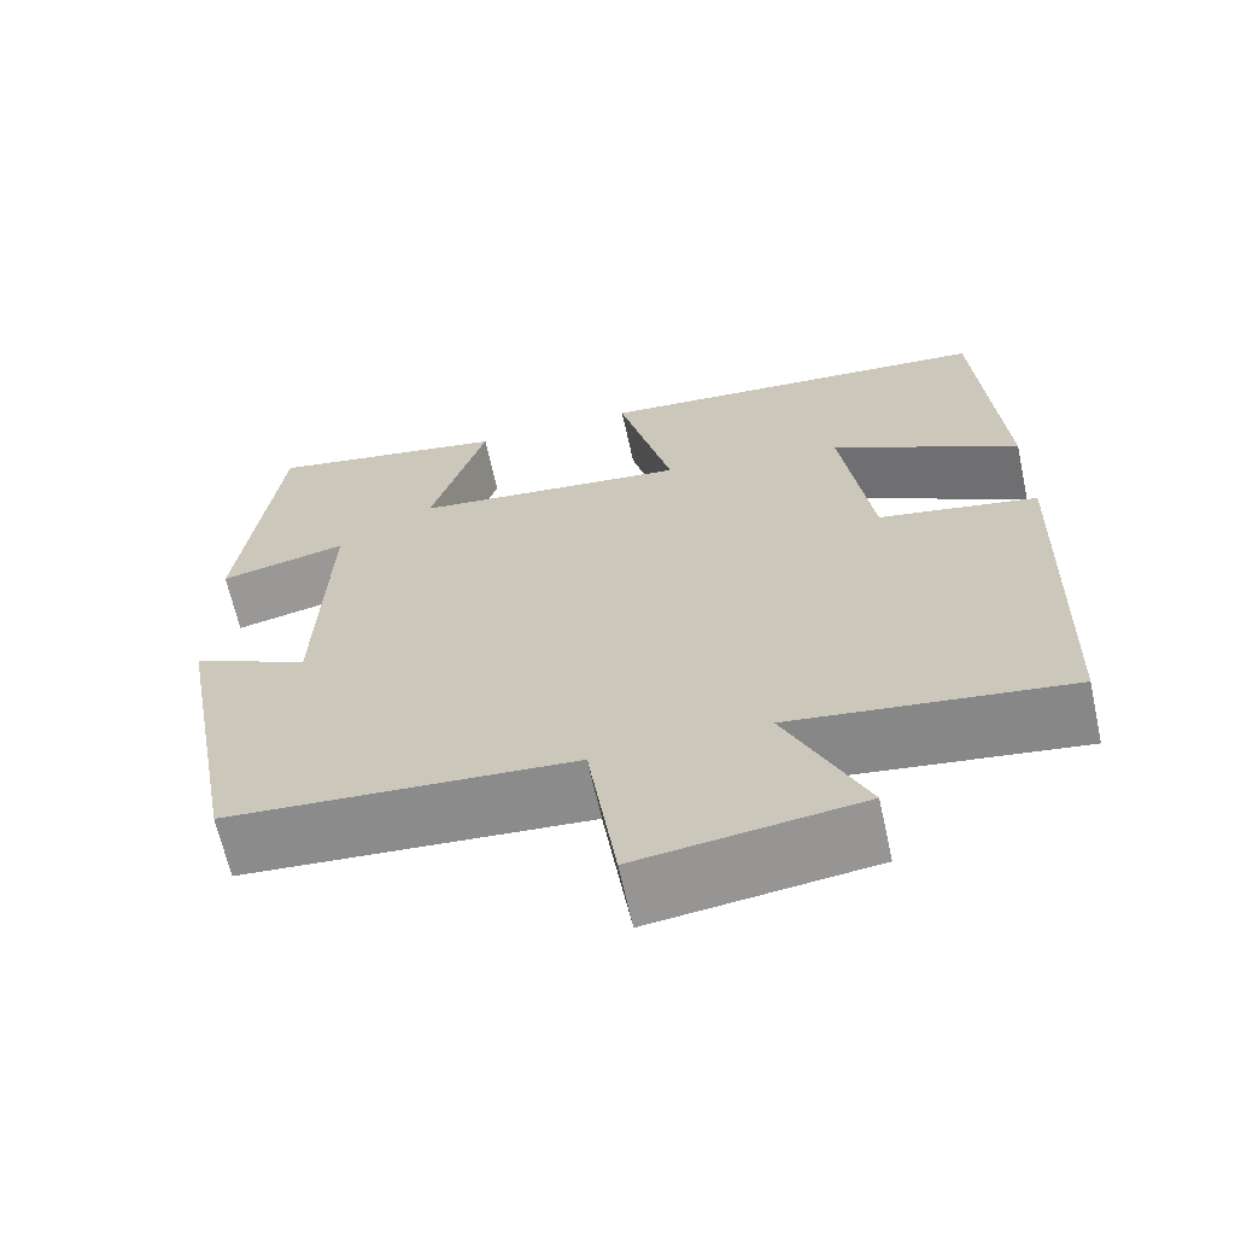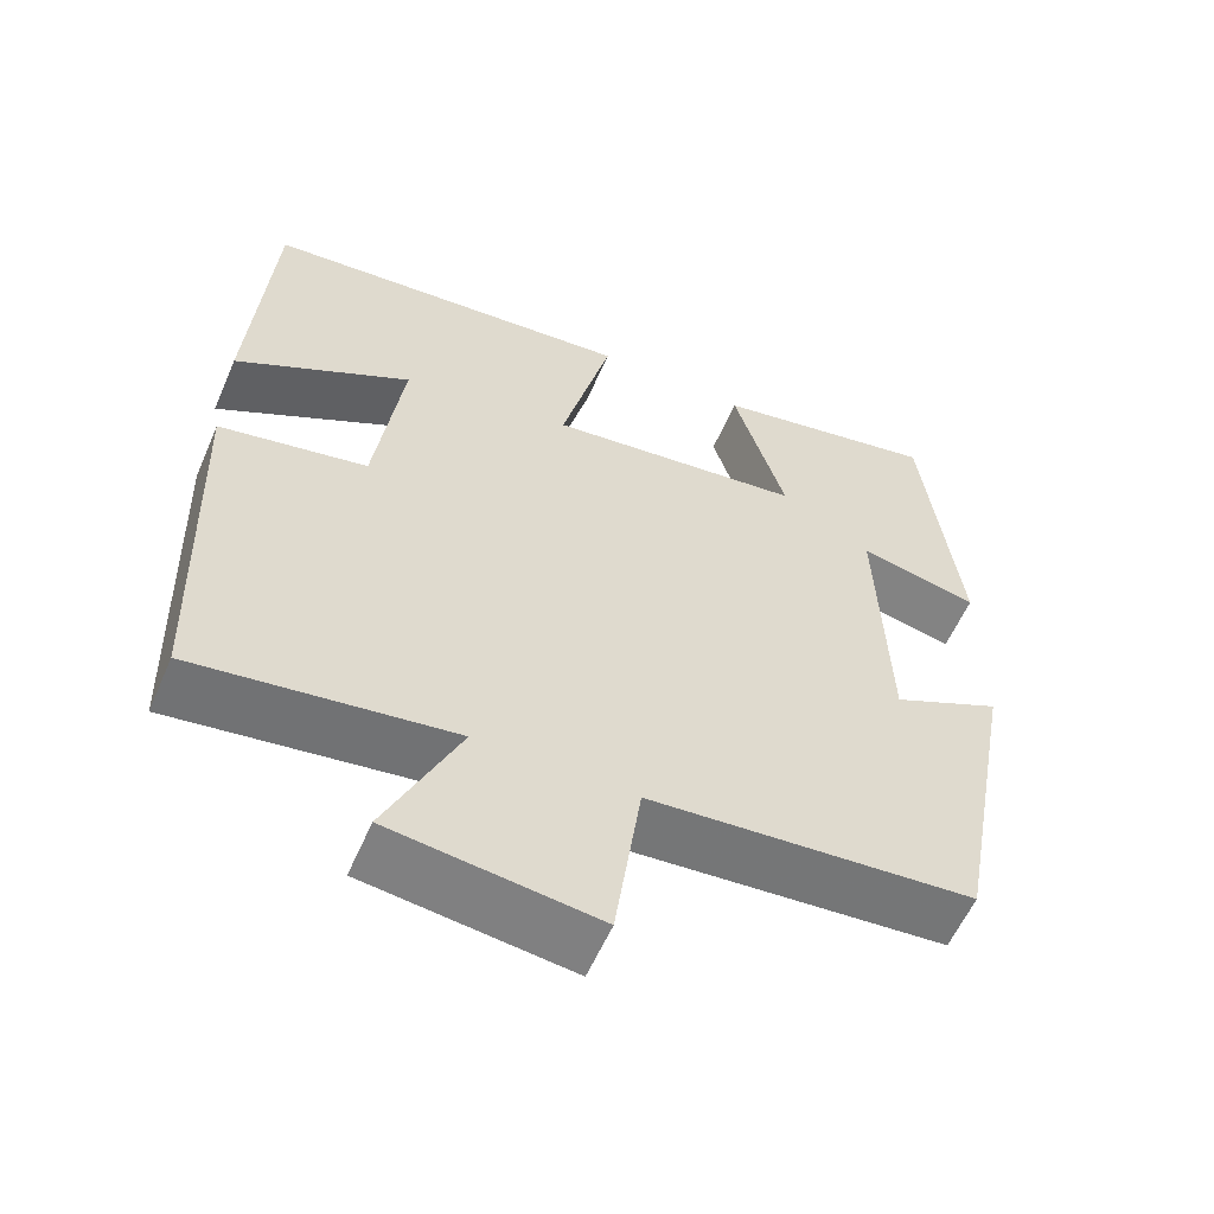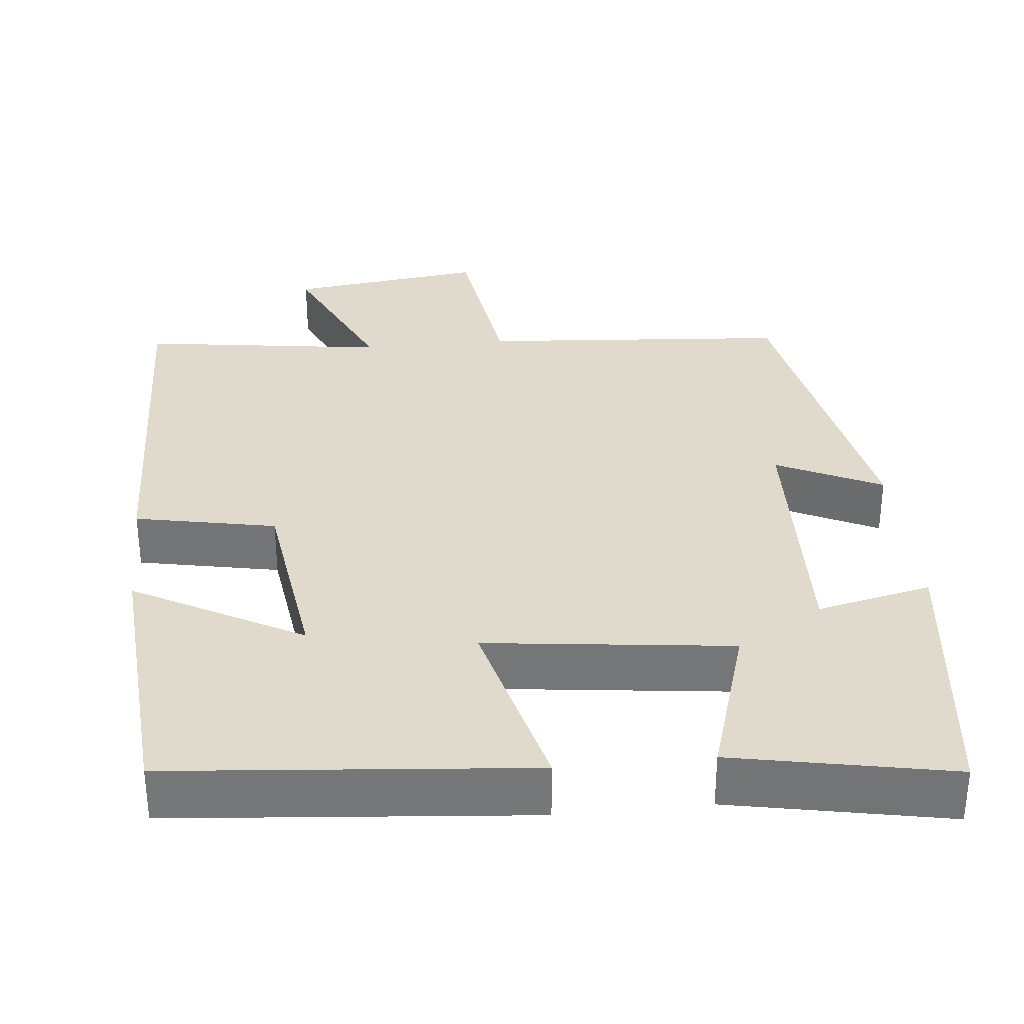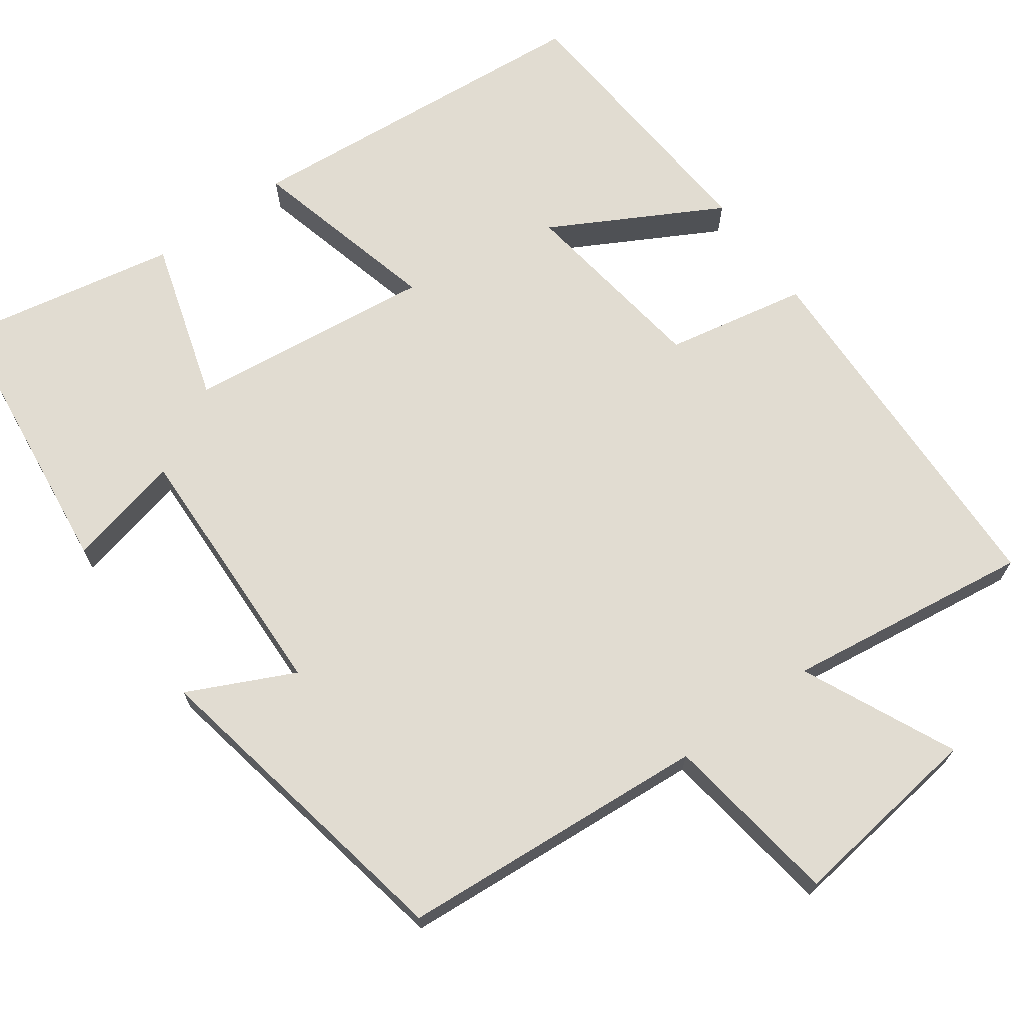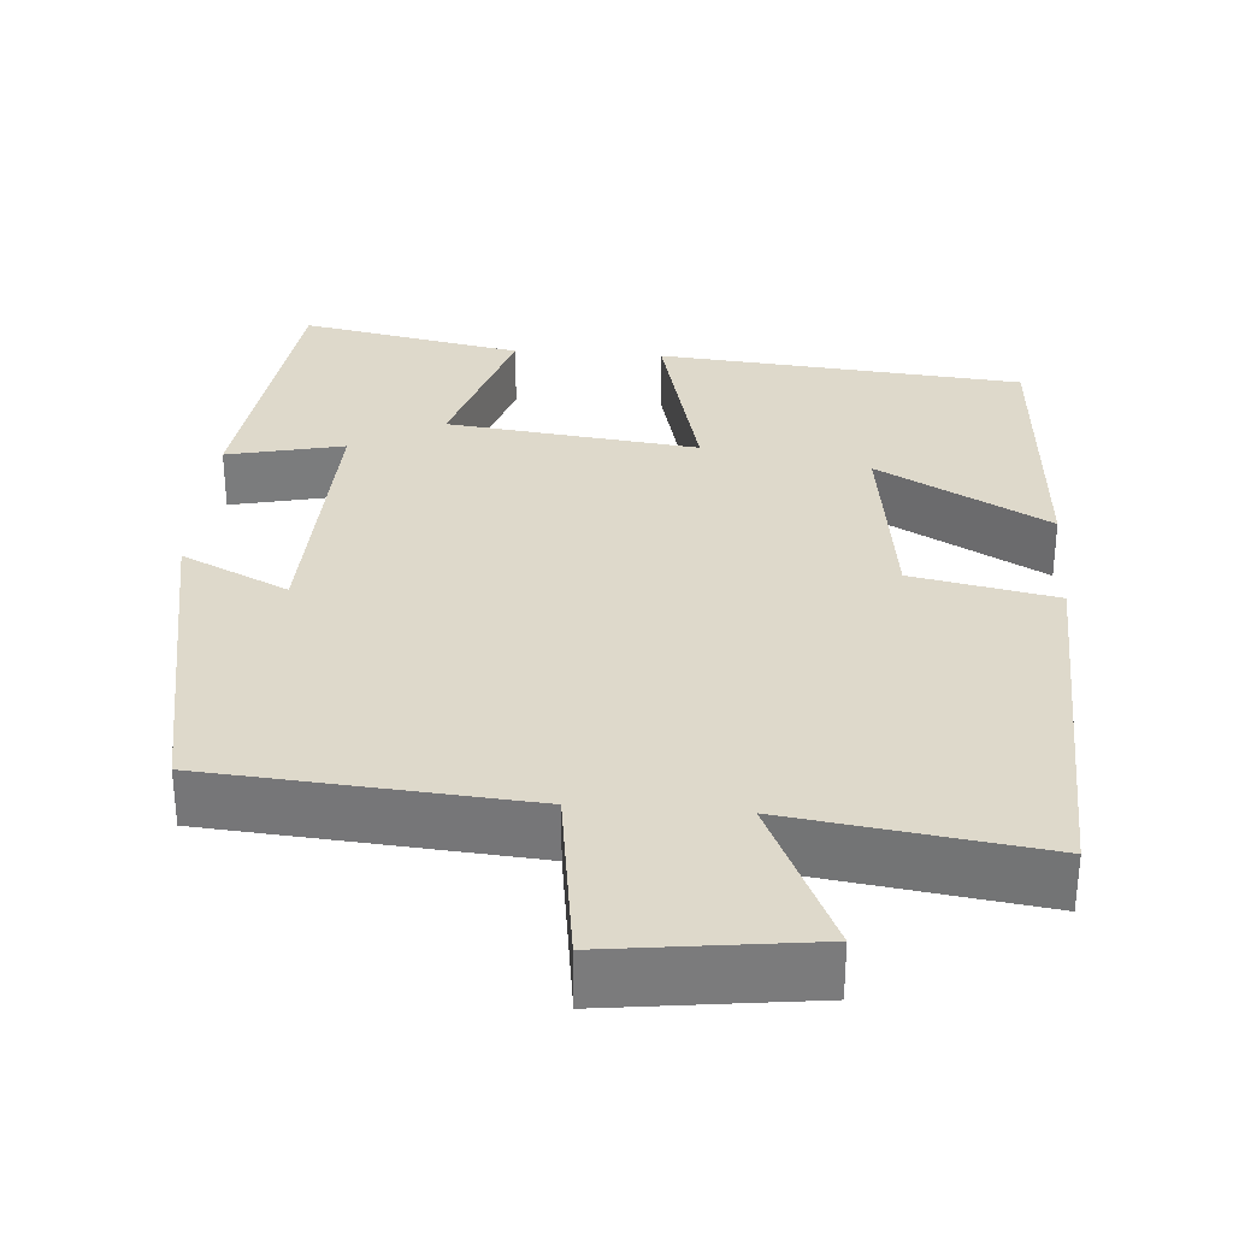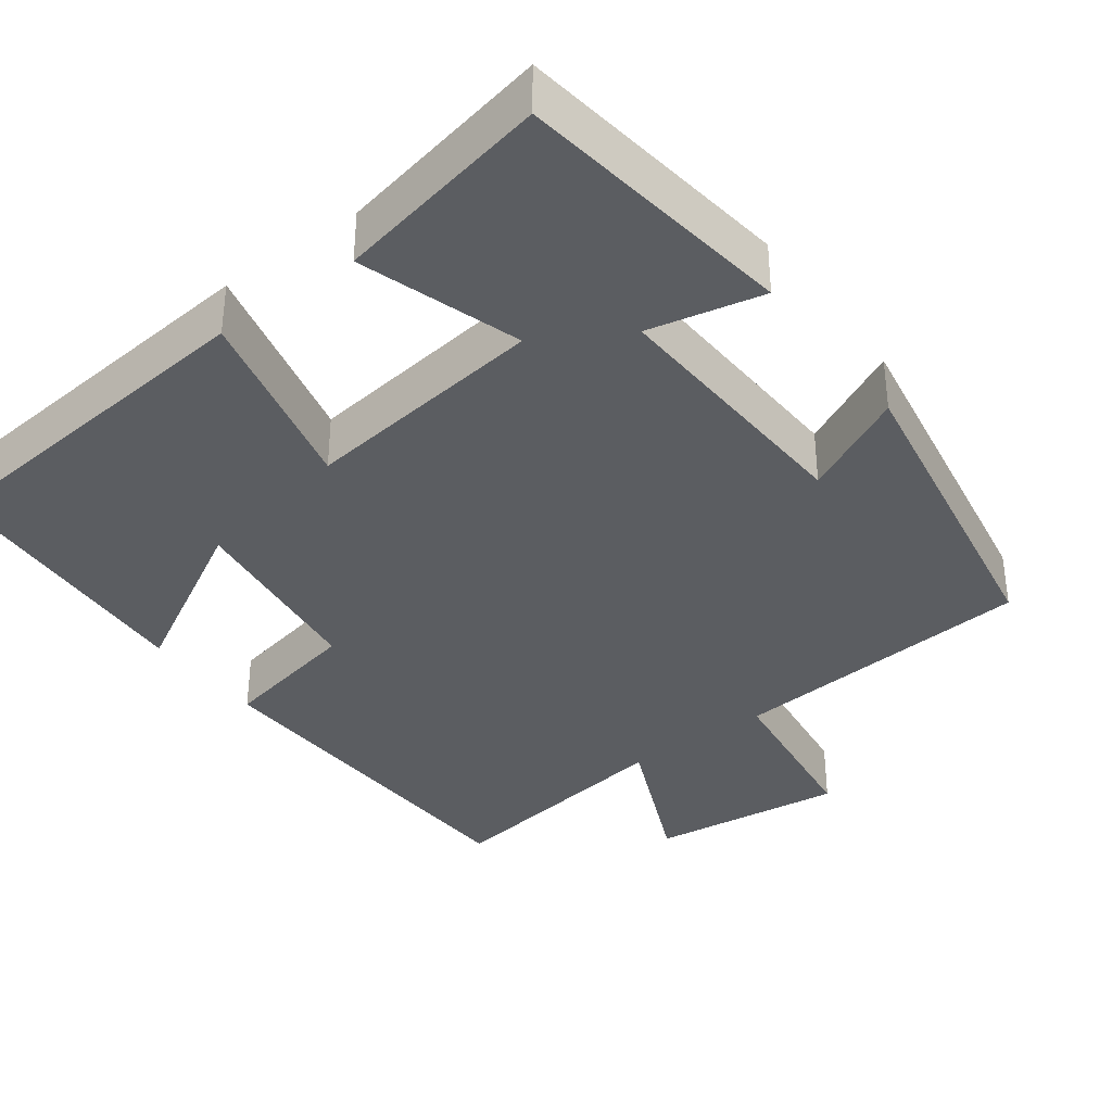
<metadata>
{"format":"obj","ext":"obj","renderer":"f3d","projection":"perspective","resolution":1024,"background":"white","views":[{"elev":-65.6,"azim":-167.6,"up":"+Z"},{"elev":-58.2,"azim":-23.4,"up":"+Z"},{"elev":33.1,"azim":-5.8,"up":"+Y"},{"elev":69.3,"azim":144.0,"up":"+Y"},{"elev":31.8,"azim":-175.7,"up":"+Y"},{"elev":-36.2,"azim":37.1,"up":"+Y"}]}
</metadata>
<code>
v -0.485 0.07 -0.544
v -0.5 0.07 -0.067
v -0.319 0.07 -0.031
v -0.285 0.07 0.217
v -0.5 0.07 0.099
v -0.474 0.07 0.459
v -0.014 0.07 0.5
v -0.076 0.07 0.254
v 0.24 0.07 0.292
v 0.176 0.07 0.5
v 0.456 0.07 0.555
v 0.5 0.07 0.193
v 0.353 0.07 0.226
v 0.365 0.07 -0.114
v 0.5 0.07 -0.049
v 0.422 0.07 -0.469
v 0.024 0.07 -0.5
v -0.008 0.07 -0.728
v -0.26 0.07 -0.696
v -0.17 0.07 -0.5
v -0.485 0 -0.544
v -0.5 0 -0.067
v -0.319 0 -0.031
v -0.285 0 0.217
v -0.5 0 0.099
v -0.474 0 0.459
v -0.014 0 0.5
v -0.076 0 0.254
v 0.24 0 0.292
v 0.176 0 0.5
v 0.456 0 0.555
v 0.5 0 0.193
v 0.353 0 0.226
v 0.365 0 -0.114
v 0.5 0 -0.049
v 0.422 0 -0.469
v 0.024 0 -0.5
v -0.008 0 -0.728
v -0.26 0 -0.696
v -0.17 0 -0.5
f 17 18 19 20
f 16 17 20
f 15 16 20
f 14 15 20
f 13 14 20 1
f 11 12 13
f 10 11 13
f 9 10 13
f 8 9 13 1
f 4 5 6 7
f 3 4 7 8
f 1 2 3
f 1 3 8
f 40 39 38 37
f 40 37 36
f 40 36 35
f 40 35 34
f 21 40 34 33
f 33 32 31
f 33 31 30
f 33 30 29
f 21 33 29 28
f 27 26 25 24
f 28 27 24 23
f 23 22 21
f 28 23 21
f 1 21 22 2
f 2 22 23 3
f 3 23 24 4
f 4 24 25 5
f 5 25 26 6
f 6 26 27 7
f 7 27 28 8
f 8 28 29 9
f 9 29 30 10
f 10 30 31 11
f 11 31 32 12
f 12 32 33 13
f 13 33 34 14
f 14 34 35 15
f 15 35 36 16
f 16 36 37 17
f 17 37 38 18
f 18 38 39 19
f 19 39 40 20
f 20 40 21 1

</code>
